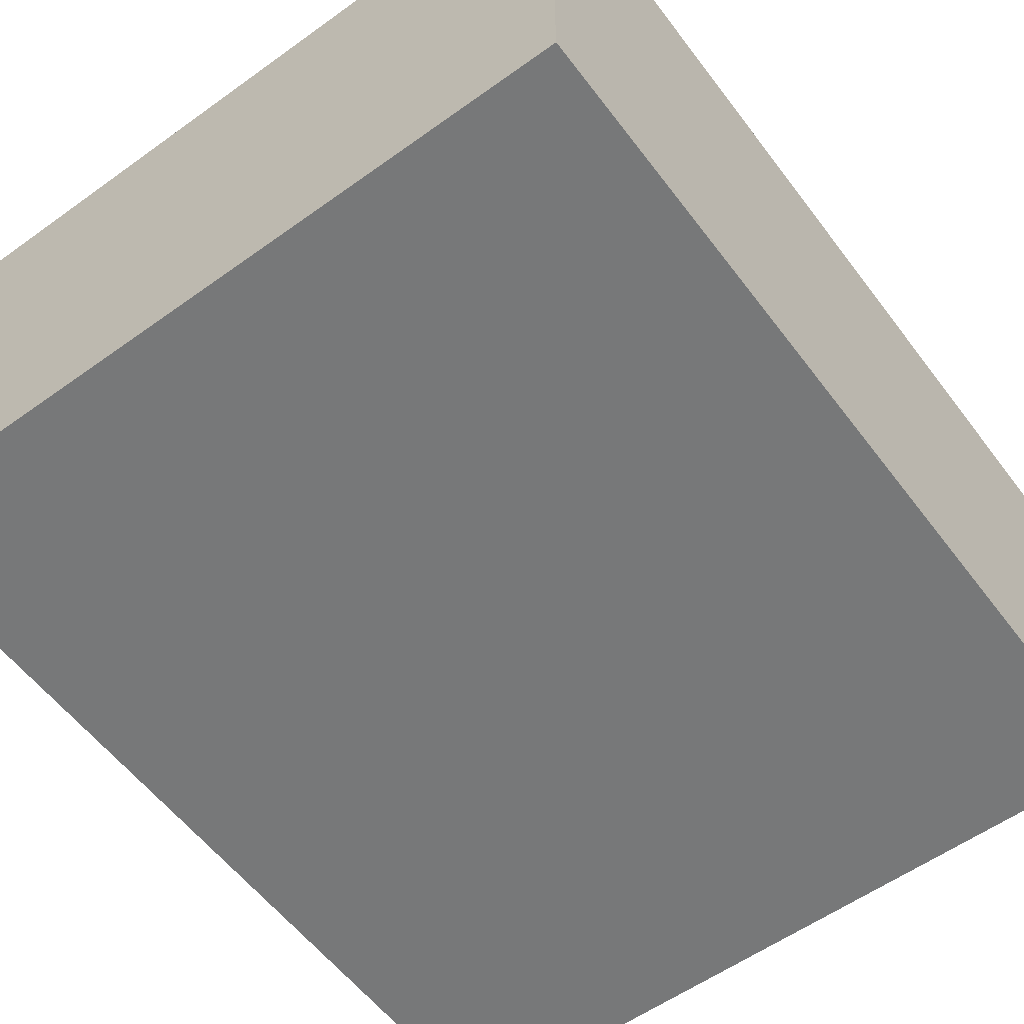
<metadata>
{"format":"obj","ext":"obj","renderer":"f3d","projection":"perspective","resolution":1024,"background":"white","views":[{"elev":-57.4,"azim":36.7,"up":"+Y"}]}
</metadata>
<code>
v -0.6001 -0.3635 -0.7126
v 0.6001 -0.3635 -0.7126
v -0.6001 -0.3635 0.7126
v 0.6001 -0.3635 0.7126
v -0.6001 0.3635 -0.7126
v 0.6001 0.3635 -0.7126
v -0.6001 0.3635 0.7126
v 0.6001 0.3635 0.7126
v 0 0.3635 0
v 0.6001 0.3635 0
v 0 0.3635 -0.7126
v -0.6001 0.3635 0
v 0 0.3635 0.7126
v -0.6001 -0.3635 0
v -0.6001 0 0
v -0.6001 0 -0.7126
v -0.6001 0 0.7126
v 0 -0.3635 -0.7126
v 0 -0.3635 0
v 0.6001 -0.3635 0
v 0 -0.3635 0.7126
v 0.6001 0 -0.7126
v 0.6001 0 0
v 0.6001 0 0.7126
v 0 0 0.7126
v 0 0 -0.7126
v -0.3 0.3635 -0.3563
v 0 0.3635 -0.3563
v -0.3 0.3635 -0.7126
v 0.3 0.3635 0.3563
v 0.6001 0.3635 0.3563
v 0.3 0.3635 0
v 0.6001 0.3635 -0.3563
v 0.3 0.3635 -0.7126
v 0.3 0.3635 -0.3563
v -0.6001 0.3635 -0.3563
v -0.3 0.3635 0
v -0.6001 0.3635 0.3563
v -0.3 0.3635 0.7126
v -0.3 0.3635 0.3563
v 0.3 0.3635 0.7126
v 0 0.3635 0.3563
v -0.6001 -0.3635 -0.3563
v -0.6001 -0.1818 -0.3563
v -0.6001 -0.1818 -0.7126
v -0.6001 -0.3635 0.3563
v -0.6001 -0.1818 0.3563
v -0.6001 -0.1818 0
v -0.6001 0.1818 -0.3563
v -0.6001 0.1818 -0.7126
v -0.6001 0 -0.3563
v -0.6001 -0.1818 0.7126
v -0.6001 0 0.3563
v -0.6001 0.1818 0.7126
v -0.6001 0.1818 0.3563
v -0.6001 0.1818 0
v -0.3 -0.3635 -0.7126
v -0.3 -0.3635 -0.3563
v 0.3 -0.3635 -0.7126
v 0.3 -0.3635 -0.3563
v 0 -0.3635 -0.3563
v -0.3 -0.3635 0.3563
v -0.3 -0.3635 0
v 0.6001 -0.3635 -0.3563
v 0.3 -0.3635 0
v 0.6001 -0.3635 0.3563
v 0.3 -0.3635 0.7126
v 0.3 -0.3635 0.3563
v -0.3 -0.3635 0.7126
v 0 -0.3635 0.3563
v 0.6001 -0.1818 -0.7126
v 0.6001 0 -0.3563
v 0.6001 -0.1818 -0.3563
v 0.6001 0.1818 -0.7126
v 0.6001 0.1818 -0.3563
v 0.6001 0.1818 0.3563
v 0.6001 0.1818 0
v 0.6001 -0.1818 0
v 0.6001 0.1818 0.7126
v 0.6001 0 0.3563
v 0.6001 -0.1818 0.7126
v 0.6001 -0.1818 0.3563
v 0 -0.1818 0.7126
v -0.3 -0.1818 0.7126
v 0.3 -0.1818 0.7126
v 0.3 0.1818 0.7126
v 0.3 0 0.7126
v -0.3 0 0.7126
v 0 0.1818 0.7126
v -0.3 0.1818 0.7126
v -0.3 -0.1818 -0.7126
v -0.3 0.1818 -0.7126
v -0.3 0 -0.7126
v 0.3 -0.1818 -0.7126
v 0 -0.1818 -0.7126
v 0.3 0 -0.7126
v 0 0.1818 -0.7126
v 0.3 0.1818 -0.7126
v -0.4501 0.3635 -0.5344
v -0.3 0.3635 -0.5344
v -0.4501 0.3635 -0.7126
v -0.15 0.3635 -0.1781
v 0 0.3635 -0.1781
v -0.15 0.3635 -0.3563
v 0 0.3635 -0.5344
v -0.15 0.3635 -0.7126
v -0.15 0.3635 -0.5344
v 0.15 0.3635 0.1781
v 0.3 0.3635 0.1781
v 0.15 0.3635 0
v 0.4501 0.3635 0.5344
v 0.6001 0.3635 0.5344
v 0.4501 0.3635 0.3563
v 0.6001 0.3635 0.1781
v 0.4501 0.3635 0
v 0.4501 0.3635 0.1781
v 0.6001 0.3635 -0.1781
v 0.4501 0.3635 -0.3563
v 0.4501 0.3635 -0.1781
v 0.6001 0.3635 -0.5344
v 0.4501 0.3635 -0.7126
v 0.4501 0.3635 -0.5344
v 0.15 0.3635 -0.7126
v 0.15 0.3635 -0.5344
v 0.3 0.3635 -0.5344
v 0.15 0.3635 -0.1781
v 0.3 0.3635 -0.1781
v 0.15 0.3635 -0.3563
v -0.6001 0.3635 -0.5344
v -0.4501 0.3635 -0.3563
v -0.6001 0.3635 -0.1781
v -0.4501 0.3635 0
v -0.4501 0.3635 -0.1781
v -0.15 0.3635 0
v -0.3 0.3635 -0.1781
v -0.6001 0.3635 0.1781
v -0.4501 0.3635 0.3563
v -0.4501 0.3635 0.1781
v -0.6001 0.3635 0.5344
v -0.4501 0.3635 0.7126
v -0.4501 0.3635 0.5344
v -0.15 0.3635 0.7126
v -0.15 0.3635 0.5344
v -0.3 0.3635 0.5344
v 0.15 0.3635 0.7126
v 0.15 0.3635 0.5344
v 0 0.3635 0.5344
v 0.4501 0.3635 0.7126
v 0.3 0.3635 0.5344
v 0 0.3635 0.1781
v 0.15 0.3635 0.3563
v -0.3 0.3635 0.1781
v -0.15 0.3635 0.3563
v -0.15 0.3635 0.1781
v -0.6001 -0.3635 -0.5344
v -0.6001 -0.2727 -0.5344
v -0.6001 -0.2727 -0.7126
v -0.6001 -0.3635 -0.1781
v -0.6001 -0.2727 -0.1781
v -0.6001 -0.2727 -0.3563
v -0.6001 -0.09088 -0.5344
v -0.6001 -0.09088 -0.7126
v -0.6001 -0.1818 -0.5344
v -0.6001 -0.3635 0.1781
v -0.6001 -0.2727 0.1781
v -0.6001 -0.2727 0
v -0.6001 -0.3635 0.5344
v -0.6001 -0.2727 0.5344
v -0.6001 -0.2727 0.3563
v -0.6001 -0.09088 0.1781
v -0.6001 -0.09088 0
v -0.6001 -0.1818 0.1781
v -0.6001 0.09088 -0.1781
v -0.6001 0.09088 -0.3563
v -0.6001 0 -0.1781
v -0.6001 0.2727 -0.5344
v -0.6001 0.2727 -0.7126
v -0.6001 0.1818 -0.5344
v -0.6001 0.09088 -0.7126
v -0.6001 0 -0.5344
v -0.6001 0.09088 -0.5344
v -0.6001 -0.1818 -0.1781
v -0.6001 -0.09088 -0.1781
v -0.6001 -0.09088 -0.3563
v -0.6001 -0.2727 0.7126
v -0.6001 -0.1818 0.5344
v -0.6001 -0.09088 0.7126
v -0.6001 0 0.5344
v -0.6001 -0.09088 0.5344
v -0.6001 0 0.1781
v -0.6001 -0.09088 0.3563
v -0.6001 0.09088 0.7126
v -0.6001 0.1818 0.5344
v -0.6001 0.09088 0.5344
v -0.6001 0.2727 0.7126
v -0.6001 0.2727 0.5344
v -0.6001 0.2727 0.1781
v -0.6001 0.2727 0.3563
v -0.6001 0.2727 -0.1781
v -0.6001 0.2727 0
v -0.6001 0.2727 -0.3563
v -0.6001 0.09088 0
v -0.6001 0.1818 -0.1781
v -0.6001 0.09088 0.3563
v -0.6001 0.1818 0.1781
v -0.6001 0.09088 0.1781
v -0.4501 -0.3635 -0.7126
v -0.4501 -0.3635 -0.5344
v -0.15 -0.3635 -0.7126
v -0.15 -0.3635 -0.5344
v -0.3 -0.3635 -0.5344
v -0.4501 -0.3635 -0.1781
v -0.4501 -0.3635 -0.3563
v 0.15 -0.3635 -0.7126
v 0.15 -0.3635 -0.5344
v 0 -0.3635 -0.5344
v 0.4501 -0.3635 -0.7126
v 0.4501 -0.3635 -0.5344
v 0.3 -0.3635 -0.5344
v 0.15 -0.3635 -0.1781
v 0 -0.3635 -0.1781
v 0.15 -0.3635 -0.3563
v -0.15 -0.3635 0.1781
v -0.3 -0.3635 0.1781
v -0.15 -0.3635 0
v -0.4501 -0.3635 0.5344
v -0.4501 -0.3635 0.3563
v -0.4501 -0.3635 0
v -0.4501 -0.3635 0.1781
v -0.15 -0.3635 -0.3563
v -0.15 -0.3635 -0.1781
v -0.3 -0.3635 -0.1781
v 0.6001 -0.3635 -0.5344
v 0.4501 -0.3635 -0.3563
v 0.6001 -0.3635 -0.1781
v 0.4501 -0.3635 0
v 0.4501 -0.3635 -0.1781
v 0.15 -0.3635 0
v 0.3 -0.3635 -0.1781
v 0.6001 -0.3635 0.1781
v 0.4501 -0.3635 0.3563
v 0.4501 -0.3635 0.1781
v 0.6001 -0.3635 0.5344
v 0.4501 -0.3635 0.7126
v 0.4501 -0.3635 0.5344
v 0.15 -0.3635 0.7126
v 0.15 -0.3635 0.5344
v 0.3 -0.3635 0.5344
v -0.15 -0.3635 0.7126
v -0.15 -0.3635 0.5344
v 0 -0.3635 0.5344
v -0.4501 -0.3635 0.7126
v -0.3 -0.3635 0.5344
v 0 -0.3635 0.1781
v -0.15 -0.3635 0.3563
v 0.3 -0.3635 0.1781
v 0.15 -0.3635 0.3563
v 0.15 -0.3635 0.1781
v 0.6001 -0.2727 -0.7126
v 0.6001 -0.1818 -0.5344
v 0.6001 -0.2727 -0.5344
v 0.6001 -0.09088 -0.7126
v 0.6001 0 -0.5344
v 0.6001 -0.09088 -0.5344
v 0.6001 0 -0.1781
v 0.6001 -0.09088 -0.1781
v 0.6001 -0.09088 -0.3563
v 0.6001 0.09088 -0.7126
v 0.6001 0.1818 -0.5344
v 0.6001 0.09088 -0.5344
v 0.6001 0.2727 -0.7126
v 0.6001 0.2727 -0.5344
v 0.6001 0.2727 -0.1781
v 0.6001 0.2727 -0.3563
v 0.6001 0.2727 0.1781
v 0.6001 0.2727 0
v 0.6001 0.2727 0.5344
v 0.6001 0.2727 0.3563
v 0.6001 0.09088 0.1781
v 0.6001 0.09088 0
v 0.6001 0.1818 0.1781
v 0.6001 0.09088 -0.3563
v 0.6001 0.1818 -0.1781
v 0.6001 0.09088 -0.1781
v 0.6001 -0.2727 -0.3563
v 0.6001 -0.09088 0
v 0.6001 -0.1818 -0.1781
v 0.6001 -0.2727 0
v 0.6001 -0.2727 -0.1781
v 0.6001 0.09088 0.3563
v 0.6001 0 0.1781
v 0.6001 0.2727 0.7126
v 0.6001 0.1818 0.5344
v 0.6001 0.09088 0.7126
v 0.6001 0 0.5344
v 0.6001 0.09088 0.5344
v 0.6001 -0.09088 0.7126
v 0.6001 -0.1818 0.5344
v 0.6001 -0.09088 0.5344
v 0.6001 -0.2727 0.7126
v 0.6001 -0.2727 0.5344
v 0.6001 -0.2727 0.1781
v 0.6001 -0.2727 0.3563
v 0.6001 -0.09088 0.1781
v 0.6001 -0.09088 0.3563
v 0.6001 -0.1818 0.1781
v -0.3 -0.2727 0.7126
v -0.4501 -0.2727 0.7126
v 0 -0.2727 0.7126
v -0.15 -0.2727 0.7126
v 0 -0.09088 0.7126
v -0.15 -0.09088 0.7126
v -0.15 -0.1818 0.7126
v 0.3 -0.2727 0.7126
v 0.15 -0.2727 0.7126
v 0.4501 -0.2727 0.7126
v 0.4501 -0.09088 0.7126
v 0.4501 -0.1818 0.7126
v 0.4501 0.09088 0.7126
v 0.4501 0 0.7126
v 0.4501 0.2727 0.7126
v 0.4501 0.1818 0.7126
v 0.15 0.09088 0.7126
v 0.15 0 0.7126
v 0.3 0.09088 0.7126
v 0.15 -0.1818 0.7126
v 0.3 -0.09088 0.7126
v 0.15 -0.09088 0.7126
v -0.4501 -0.1818 0.7126
v -0.15 0 0.7126
v -0.3 -0.09088 0.7126
v -0.4501 0 0.7126
v -0.4501 -0.09088 0.7126
v 0.15 0.1818 0.7126
v 0 0.09088 0.7126
v 0.3 0.2727 0.7126
v 0 0.2727 0.7126
v 0.15 0.2727 0.7126
v -0.3 0.2727 0.7126
v -0.15 0.2727 0.7126
v -0.4501 0.2727 0.7126
v -0.4501 0.09088 0.7126
v -0.4501 0.1818 0.7126
v -0.15 0.09088 0.7126
v -0.15 0.1818 0.7126
v -0.3 0.09088 0.7126
v -0.4501 -0.2727 -0.7126
v -0.4501 -0.09088 -0.7126
v -0.4501 -0.1818 -0.7126
v -0.15 -0.2727 -0.7126
v -0.3 -0.2727 -0.7126
v -0.4501 0.09088 -0.7126
v -0.4501 0 -0.7126
v -0.4501 0.2727 -0.7126
v -0.4501 0.1818 -0.7126
v -0.15 0.09088 -0.7126
v -0.15 0 -0.7126
v -0.3 0.09088 -0.7126
v 0.15 -0.09088 -0.7126
v 0.15 -0.1818 -0.7126
v 0 -0.09088 -0.7126
v 0.4501 -0.2727 -0.7126
v 0.3 -0.2727 -0.7126
v 0 -0.2727 -0.7126
v 0.15 -0.2727 -0.7126
v -0.3 -0.09088 -0.7126
v -0.15 -0.09088 -0.7126
v -0.15 -0.1818 -0.7126
v 0.4501 -0.1818 -0.7126
v 0.15 0 -0.7126
v 0.3 -0.09088 -0.7126
v 0.4501 0 -0.7126
v 0.4501 -0.09088 -0.7126
v -0.15 0.1818 -0.7126
v 0 0.09088 -0.7126
v -0.3 0.2727 -0.7126
v 0 0.2727 -0.7126
v -0.15 0.2727 -0.7126
v 0.3 0.2727 -0.7126
v 0.15 0.2727 -0.7126
v 0.4501 0.2727 -0.7126
v 0.4501 0.09088 -0.7126
v 0.4501 0.1818 -0.7126
v 0.15 0.09088 -0.7126
v 0.15 0.1818 -0.7126
v 0.3 0.09088 -0.7126
f 5 99 101
f 99 27 100
f 100 29 101
f 99 100 101
f 27 102 104
f 102 9 103
f 103 28 104
f 102 103 104
f 28 105 107
f 105 11 106
f 106 29 107
f 105 106 107
f 27 104 100
f 104 28 107
f 107 29 100
f 104 107 100
f 9 108 110
f 108 30 109
f 109 32 110
f 108 109 110
f 30 111 113
f 111 8 112
f 112 31 113
f 111 112 113
f 31 114 116
f 114 10 115
f 115 32 116
f 114 115 116
f 30 113 109
f 113 31 116
f 116 32 109
f 113 116 109
f 10 117 119
f 117 33 118
f 118 35 119
f 117 118 119
f 33 120 122
f 120 6 121
f 121 34 122
f 120 121 122
f 34 123 125
f 123 11 124
f 124 35 125
f 123 124 125
f 33 122 118
f 122 34 125
f 125 35 118
f 122 125 118
f 9 110 103
f 110 32 126
f 126 28 103
f 110 126 103
f 32 115 127
f 115 10 119
f 119 35 127
f 115 119 127
f 35 124 128
f 124 11 105
f 105 28 128
f 124 105 128
f 32 127 126
f 127 35 128
f 128 28 126
f 127 128 126
f 5 129 99
f 129 36 130
f 130 27 99
f 129 130 99
f 36 131 133
f 131 12 132
f 132 37 133
f 131 132 133
f 37 134 135
f 134 9 102
f 102 27 135
f 134 102 135
f 36 133 130
f 133 37 135
f 135 27 130
f 133 135 130
f 12 136 138
f 136 38 137
f 137 40 138
f 136 137 138
f 38 139 141
f 139 7 140
f 140 39 141
f 139 140 141
f 39 142 144
f 142 13 143
f 143 40 144
f 142 143 144
f 38 141 137
f 141 39 144
f 144 40 137
f 141 144 137
f 13 145 147
f 145 41 146
f 146 42 147
f 145 146 147
f 41 148 149
f 148 8 111
f 111 30 149
f 148 111 149
f 30 108 151
f 108 9 150
f 150 42 151
f 108 150 151
f 41 149 146
f 149 30 151
f 151 42 146
f 149 151 146
f 12 138 132
f 138 40 152
f 152 37 132
f 138 152 132
f 40 143 153
f 143 13 147
f 147 42 153
f 143 147 153
f 42 150 154
f 150 9 134
f 134 37 154
f 150 134 154
f 40 153 152
f 153 42 154
f 154 37 152
f 153 154 152
f 1 155 157
f 155 43 156
f 156 45 157
f 155 156 157
f 43 158 160
f 158 14 159
f 159 44 160
f 158 159 160
f 44 161 163
f 161 16 162
f 162 45 163
f 161 162 163
f 43 160 156
f 160 44 163
f 163 45 156
f 160 163 156
f 14 164 166
f 164 46 165
f 165 48 166
f 164 165 166
f 46 167 169
f 167 3 168
f 168 47 169
f 167 168 169
f 47 170 172
f 170 15 171
f 171 48 172
f 170 171 172
f 46 169 165
f 169 47 172
f 172 48 165
f 169 172 165
f 15 173 175
f 173 49 174
f 174 51 175
f 173 174 175
f 49 176 178
f 176 5 177
f 177 50 178
f 176 177 178
f 50 179 181
f 179 16 180
f 180 51 181
f 179 180 181
f 49 178 174
f 178 50 181
f 181 51 174
f 178 181 174
f 14 166 159
f 166 48 182
f 182 44 159
f 166 182 159
f 48 171 183
f 171 15 175
f 175 51 183
f 171 175 183
f 51 180 184
f 180 16 161
f 161 44 184
f 180 161 184
f 48 183 182
f 183 51 184
f 184 44 182
f 183 184 182
f 3 185 168
f 185 52 186
f 186 47 168
f 185 186 168
f 52 187 189
f 187 17 188
f 188 53 189
f 187 188 189
f 53 190 191
f 190 15 170
f 170 47 191
f 190 170 191
f 52 189 186
f 189 53 191
f 191 47 186
f 189 191 186
f 17 192 194
f 192 54 193
f 193 55 194
f 192 193 194
f 54 195 196
f 195 7 139
f 139 38 196
f 195 139 196
f 38 136 198
f 136 12 197
f 197 55 198
f 136 197 198
f 54 196 193
f 196 38 198
f 198 55 193
f 196 198 193
f 12 131 200
f 131 36 199
f 199 56 200
f 131 199 200
f 36 129 201
f 129 5 176
f 176 49 201
f 129 176 201
f 49 173 203
f 173 15 202
f 202 56 203
f 173 202 203
f 36 201 199
f 201 49 203
f 203 56 199
f 201 203 199
f 17 194 188
f 194 55 204
f 204 53 188
f 194 204 188
f 55 197 205
f 197 12 200
f 200 56 205
f 197 200 205
f 56 202 206
f 202 15 190
f 190 53 206
f 202 190 206
f 55 205 204
f 205 56 206
f 206 53 204
f 205 206 204
f 1 207 155
f 207 57 208
f 208 43 155
f 207 208 155
f 57 209 211
f 209 18 210
f 210 58 211
f 209 210 211
f 58 212 213
f 212 14 158
f 158 43 213
f 212 158 213
f 57 211 208
f 211 58 213
f 213 43 208
f 211 213 208
f 18 214 216
f 214 59 215
f 215 61 216
f 214 215 216
f 59 217 219
f 217 2 218
f 218 60 219
f 217 218 219
f 60 220 222
f 220 19 221
f 221 61 222
f 220 221 222
f 59 219 215
f 219 60 222
f 222 61 215
f 219 222 215
f 19 223 225
f 223 62 224
f 224 63 225
f 223 224 225
f 62 226 227
f 226 3 167
f 167 46 227
f 226 167 227
f 46 164 229
f 164 14 228
f 228 63 229
f 164 228 229
f 62 227 224
f 227 46 229
f 229 63 224
f 227 229 224
f 18 216 210
f 216 61 230
f 230 58 210
f 216 230 210
f 61 221 231
f 221 19 225
f 225 63 231
f 221 225 231
f 63 228 232
f 228 14 212
f 212 58 232
f 228 212 232
f 61 231 230
f 231 63 232
f 232 58 230
f 231 232 230
f 2 233 218
f 233 64 234
f 234 60 218
f 233 234 218
f 64 235 237
f 235 20 236
f 236 65 237
f 235 236 237
f 65 238 239
f 238 19 220
f 220 60 239
f 238 220 239
f 64 237 234
f 237 65 239
f 239 60 234
f 237 239 234
f 20 240 242
f 240 66 241
f 241 68 242
f 240 241 242
f 66 243 245
f 243 4 244
f 244 67 245
f 243 244 245
f 67 246 248
f 246 21 247
f 247 68 248
f 246 247 248
f 66 245 241
f 245 67 248
f 248 68 241
f 245 248 241
f 21 249 251
f 249 69 250
f 250 70 251
f 249 250 251
f 69 252 253
f 252 3 226
f 226 62 253
f 252 226 253
f 62 223 255
f 223 19 254
f 254 70 255
f 223 254 255
f 69 253 250
f 253 62 255
f 255 70 250
f 253 255 250
f 20 242 236
f 242 68 256
f 256 65 236
f 242 256 236
f 68 247 257
f 247 21 251
f 251 70 257
f 247 251 257
f 70 254 258
f 254 19 238
f 238 65 258
f 254 238 258
f 68 257 256
f 257 70 258
f 258 65 256
f 257 258 256
f 2 259 261
f 259 71 260
f 260 73 261
f 259 260 261
f 71 262 264
f 262 22 263
f 263 72 264
f 262 263 264
f 72 265 267
f 265 23 266
f 266 73 267
f 265 266 267
f 71 264 260
f 264 72 267
f 267 73 260
f 264 267 260
f 22 268 270
f 268 74 269
f 269 75 270
f 268 269 270
f 74 271 272
f 271 6 120
f 120 33 272
f 271 120 272
f 33 117 274
f 117 10 273
f 273 75 274
f 117 273 274
f 74 272 269
f 272 33 274
f 274 75 269
f 272 274 269
f 10 114 276
f 114 31 275
f 275 77 276
f 114 275 276
f 31 112 278
f 112 8 277
f 277 76 278
f 112 277 278
f 76 279 281
f 279 23 280
f 280 77 281
f 279 280 281
f 31 278 275
f 278 76 281
f 281 77 275
f 278 281 275
f 22 270 263
f 270 75 282
f 282 72 263
f 270 282 263
f 75 273 283
f 273 10 276
f 276 77 283
f 273 276 283
f 77 280 284
f 280 23 265
f 265 72 284
f 280 265 284
f 75 283 282
f 283 77 284
f 284 72 282
f 283 284 282
f 2 261 233
f 261 73 285
f 285 64 233
f 261 285 233
f 73 266 287
f 266 23 286
f 286 78 287
f 266 286 287
f 78 288 289
f 288 20 235
f 235 64 289
f 288 235 289
f 73 287 285
f 287 78 289
f 289 64 285
f 287 289 285
f 23 279 291
f 279 76 290
f 290 80 291
f 279 290 291
f 76 277 293
f 277 8 292
f 292 79 293
f 277 292 293
f 79 294 296
f 294 24 295
f 295 80 296
f 294 295 296
f 76 293 290
f 293 79 296
f 296 80 290
f 293 296 290
f 24 297 299
f 297 81 298
f 298 82 299
f 297 298 299
f 81 300 301
f 300 4 243
f 243 66 301
f 300 243 301
f 66 240 303
f 240 20 302
f 302 82 303
f 240 302 303
f 81 301 298
f 301 66 303
f 303 82 298
f 301 303 298
f 23 291 286
f 291 80 304
f 304 78 286
f 291 304 286
f 80 295 305
f 295 24 299
f 299 82 305
f 295 299 305
f 82 302 306
f 302 20 288
f 288 78 306
f 302 288 306
f 80 305 304
f 305 82 306
f 306 78 304
f 305 306 304
f 3 252 308
f 252 69 307
f 307 84 308
f 252 307 308
f 69 249 310
f 249 21 309
f 309 83 310
f 249 309 310
f 83 311 313
f 311 25 312
f 312 84 313
f 311 312 313
f 69 310 307
f 310 83 313
f 313 84 307
f 310 313 307
f 21 246 315
f 246 67 314
f 314 85 315
f 246 314 315
f 67 244 316
f 244 4 300
f 300 81 316
f 244 300 316
f 81 297 318
f 297 24 317
f 317 85 318
f 297 317 318
f 67 316 314
f 316 81 318
f 318 85 314
f 316 318 314
f 24 294 320
f 294 79 319
f 319 87 320
f 294 319 320
f 79 292 322
f 292 8 321
f 321 86 322
f 292 321 322
f 86 323 325
f 323 25 324
f 324 87 325
f 323 324 325
f 79 322 319
f 322 86 325
f 325 87 319
f 322 325 319
f 21 315 309
f 315 85 326
f 326 83 309
f 315 326 309
f 85 317 327
f 317 24 320
f 320 87 327
f 317 320 327
f 87 324 328
f 324 25 311
f 311 83 328
f 324 311 328
f 85 327 326
f 327 87 328
f 328 83 326
f 327 328 326
f 3 308 185
f 308 84 329
f 329 52 185
f 308 329 185
f 84 312 331
f 312 25 330
f 330 88 331
f 312 330 331
f 88 332 333
f 332 17 187
f 187 52 333
f 332 187 333
f 84 331 329
f 331 88 333
f 333 52 329
f 331 333 329
f 25 323 335
f 323 86 334
f 334 89 335
f 323 334 335
f 86 321 336
f 321 8 148
f 148 41 336
f 321 148 336
f 41 145 338
f 145 13 337
f 337 89 338
f 145 337 338
f 86 336 334
f 336 41 338
f 338 89 334
f 336 338 334
f 13 142 340
f 142 39 339
f 339 90 340
f 142 339 340
f 39 140 341
f 140 7 195
f 195 54 341
f 140 195 341
f 54 192 343
f 192 17 342
f 342 90 343
f 192 342 343
f 39 341 339
f 341 54 343
f 343 90 339
f 341 343 339
f 25 335 330
f 335 89 344
f 344 88 330
f 335 344 330
f 89 337 345
f 337 13 340
f 340 90 345
f 337 340 345
f 90 342 346
f 342 17 332
f 332 88 346
f 342 332 346
f 89 345 344
f 345 90 346
f 346 88 344
f 345 346 344
f 1 157 207
f 157 45 347
f 347 57 207
f 157 347 207
f 45 162 349
f 162 16 348
f 348 91 349
f 162 348 349
f 91 350 351
f 350 18 209
f 209 57 351
f 350 209 351
f 45 349 347
f 349 91 351
f 351 57 347
f 349 351 347
f 16 179 353
f 179 50 352
f 352 93 353
f 179 352 353
f 50 177 355
f 177 5 354
f 354 92 355
f 177 354 355
f 92 356 358
f 356 26 357
f 357 93 358
f 356 357 358
f 50 355 352
f 355 92 358
f 358 93 352
f 355 358 352
f 26 359 361
f 359 94 360
f 360 95 361
f 359 360 361
f 94 362 363
f 362 2 217
f 217 59 363
f 362 217 363
f 59 214 365
f 214 18 364
f 364 95 365
f 214 364 365
f 94 363 360
f 363 59 365
f 365 95 360
f 363 365 360
f 16 353 348
f 353 93 366
f 366 91 348
f 353 366 348
f 93 357 367
f 357 26 361
f 361 95 367
f 357 361 367
f 95 364 368
f 364 18 350
f 350 91 368
f 364 350 368
f 93 367 366
f 367 95 368
f 368 91 366
f 367 368 366
f 2 362 259
f 362 94 369
f 369 71 259
f 362 369 259
f 94 359 371
f 359 26 370
f 370 96 371
f 359 370 371
f 96 372 373
f 372 22 262
f 262 71 373
f 372 262 373
f 94 371 369
f 371 96 373
f 373 71 369
f 371 373 369
f 26 356 375
f 356 92 374
f 374 97 375
f 356 374 375
f 92 354 376
f 354 5 101
f 101 29 376
f 354 101 376
f 29 106 378
f 106 11 377
f 377 97 378
f 106 377 378
f 92 376 374
f 376 29 378
f 378 97 374
f 376 378 374
f 11 123 380
f 123 34 379
f 379 98 380
f 123 379 380
f 34 121 381
f 121 6 271
f 271 74 381
f 121 271 381
f 74 268 383
f 268 22 382
f 382 98 383
f 268 382 383
f 34 381 379
f 381 74 383
f 383 98 379
f 381 383 379
f 26 375 370
f 375 97 384
f 384 96 370
f 375 384 370
f 97 377 385
f 377 11 380
f 380 98 385
f 377 380 385
f 98 382 386
f 382 22 372
f 372 96 386
f 382 372 386
f 97 385 384
f 385 98 386
f 386 96 384
f 385 386 384

</code>
